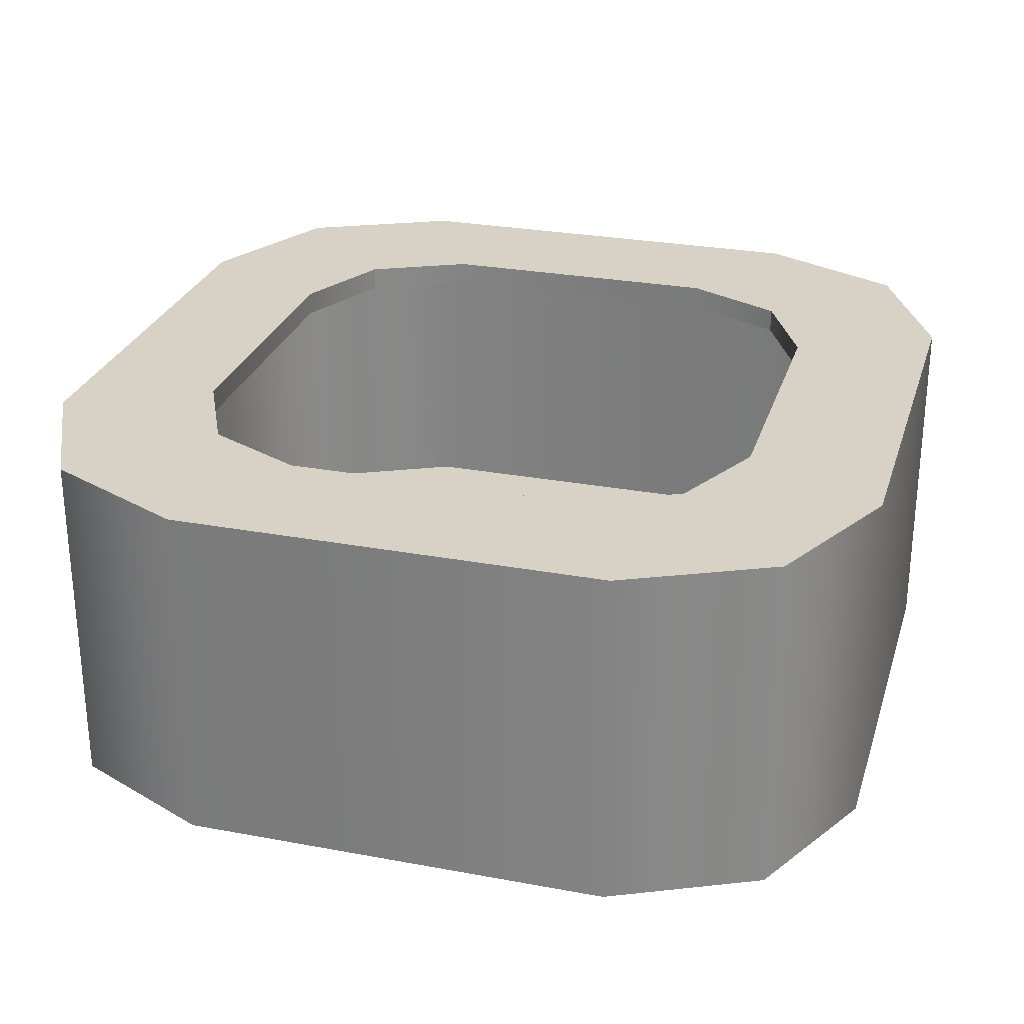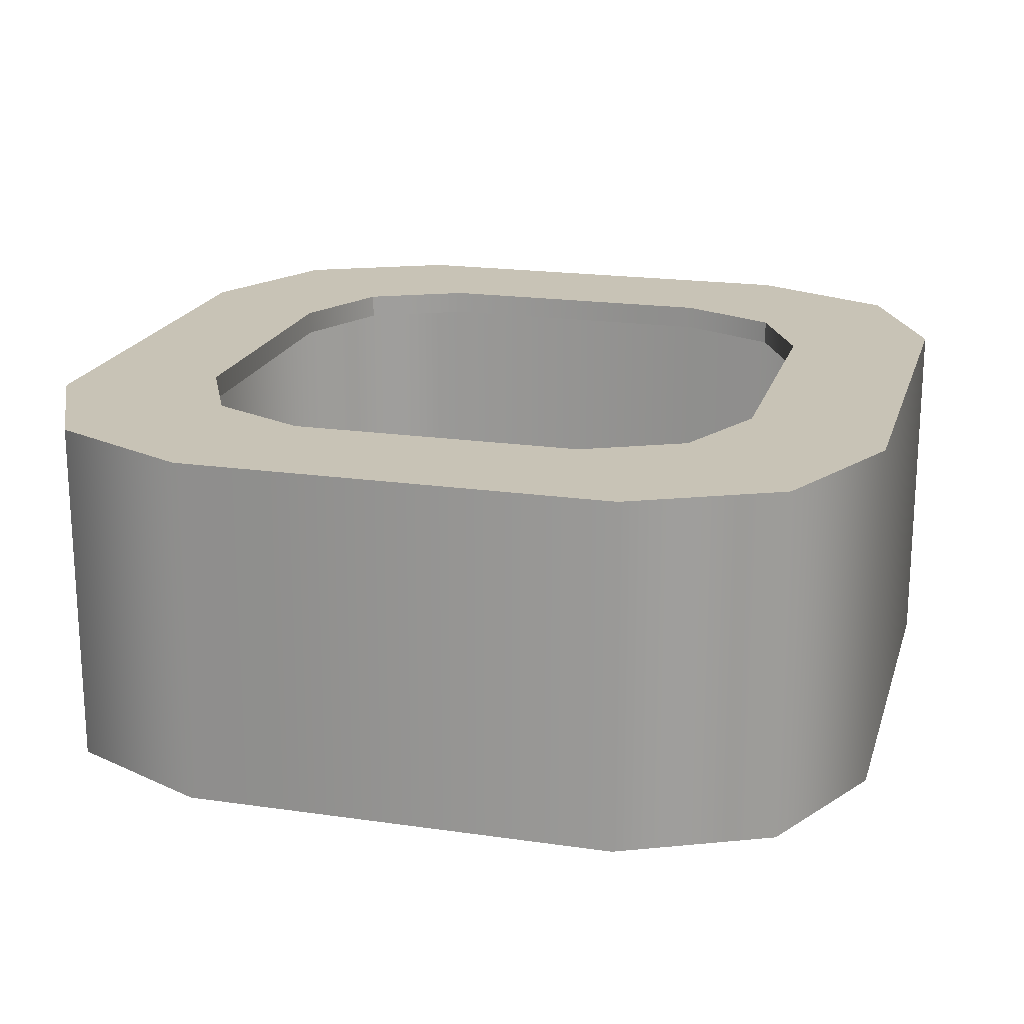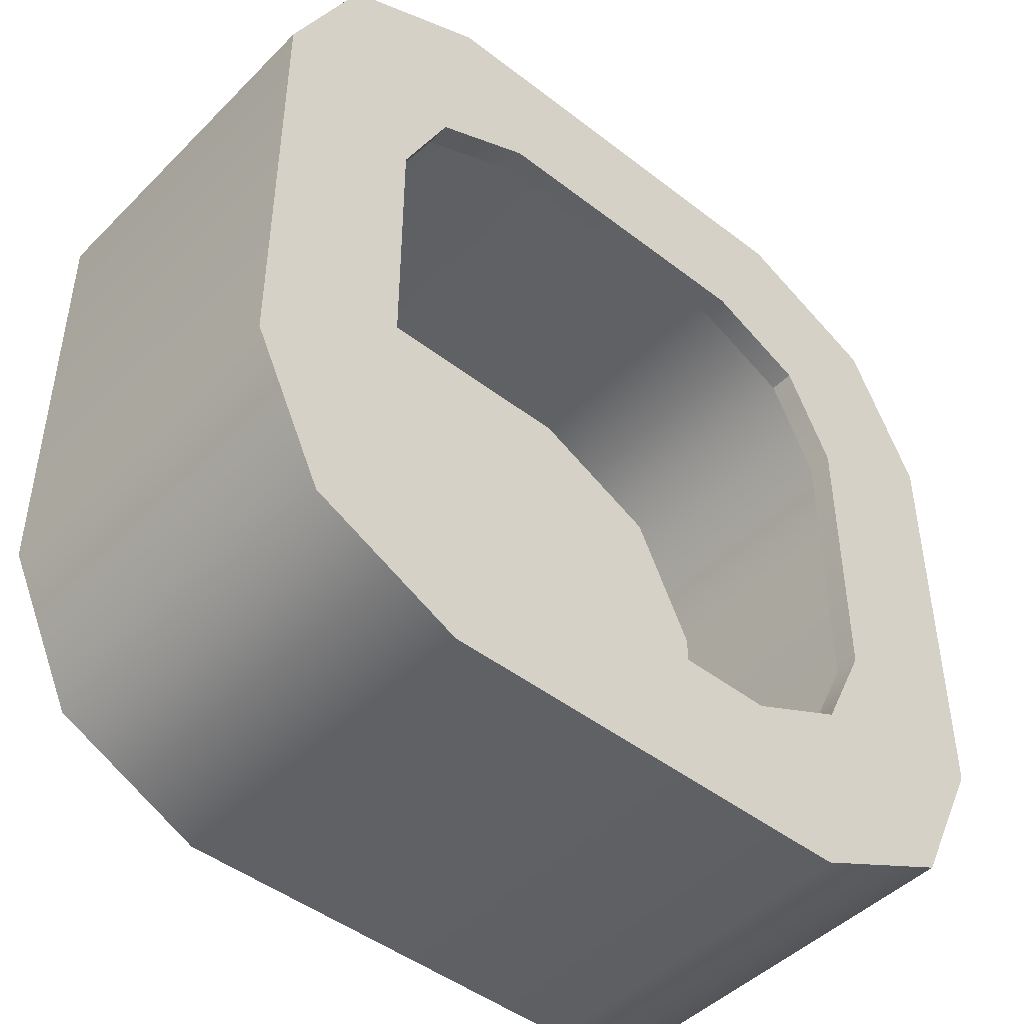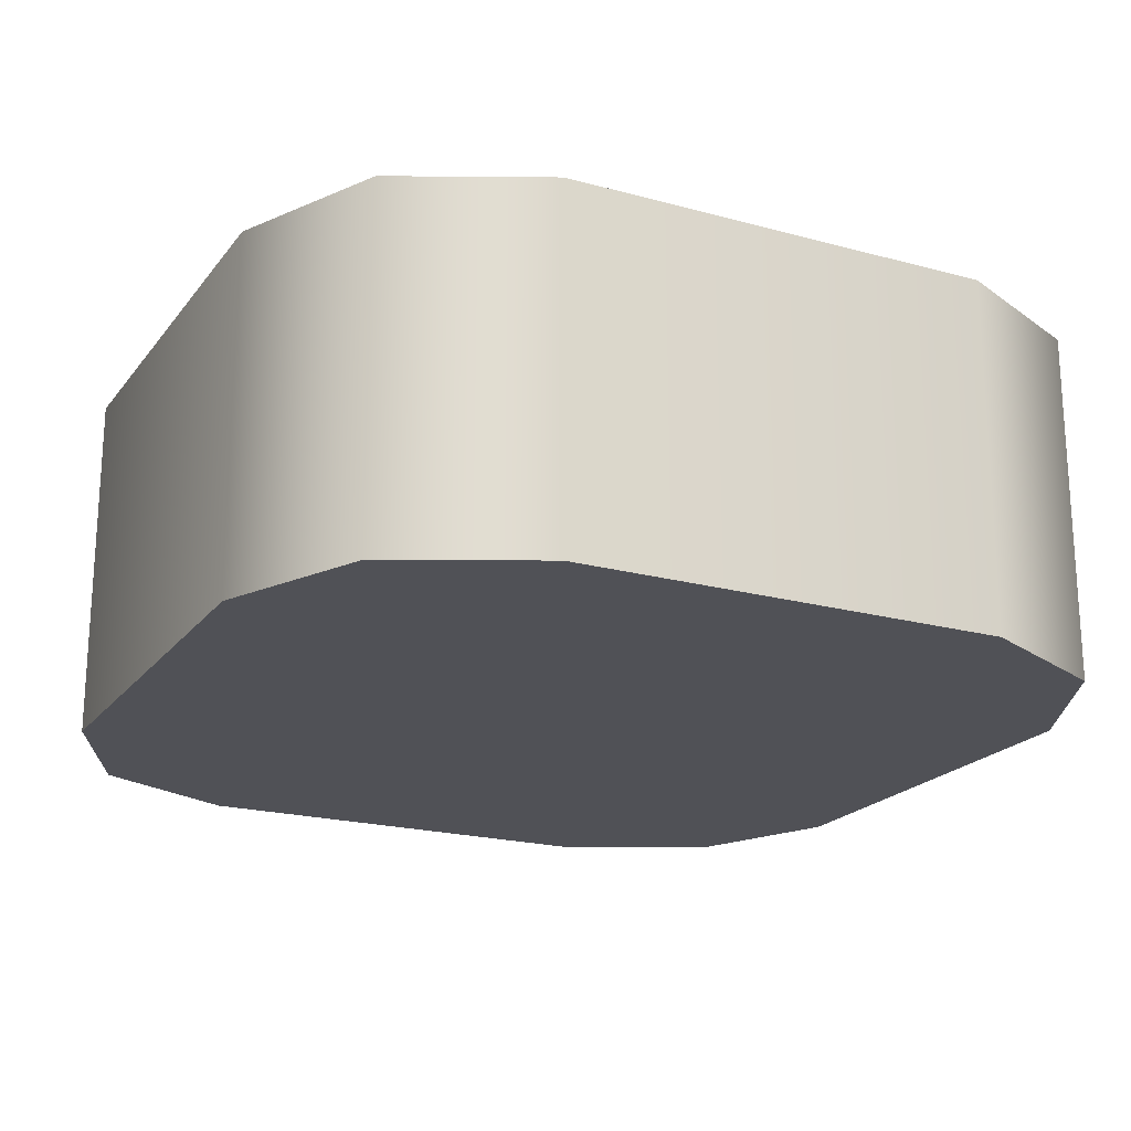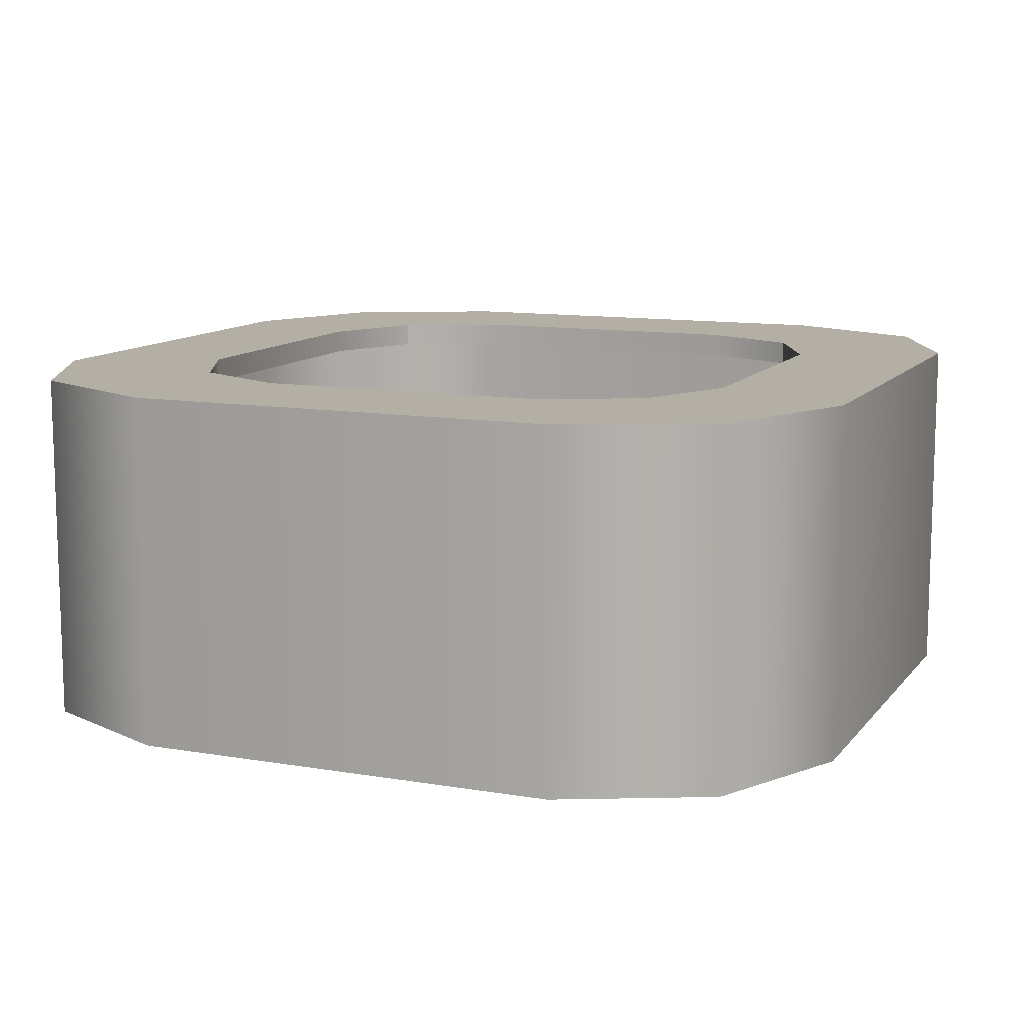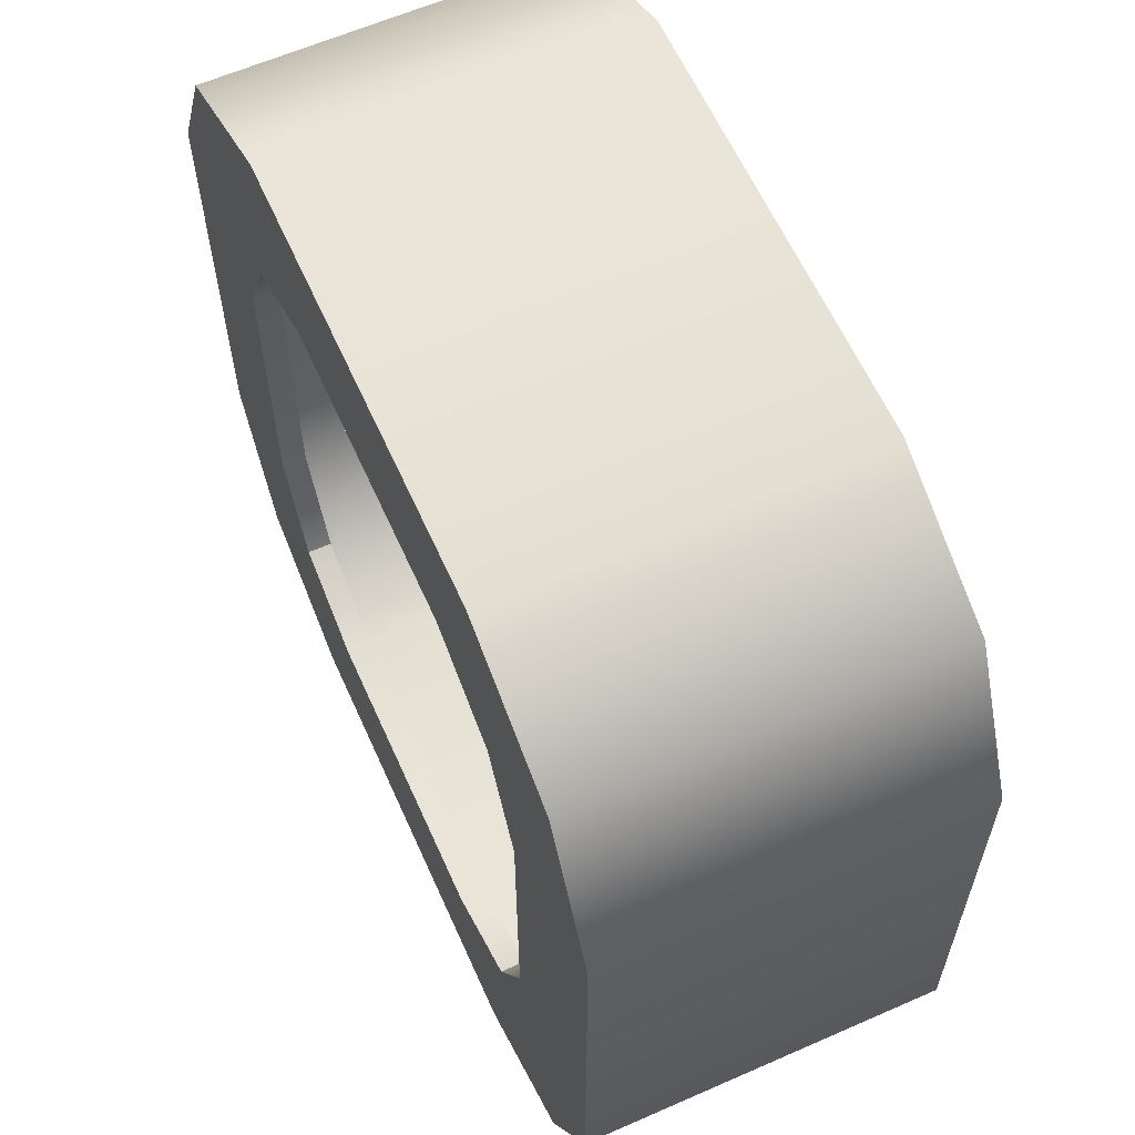
<metadata>
{"format":"obj","ext":"obj","renderer":"f3d","projection":"perspective","resolution":1024,"background":"white","views":[{"elev":27.4,"azim":-74.0,"up":"+Z"},{"elev":19.4,"azim":15.2,"up":"+Z"},{"elev":-46.2,"azim":-41.5,"up":"+Y"},{"elev":-20.5,"azim":63.6,"up":"+Z"},{"elev":11.3,"azim":-157.3,"up":"+Z"},{"elev":61.4,"azim":65.9,"up":"+Y"}]}
</metadata>
<code>
v -9.559 4.78 7.806
v -4.78 9.559 7.806
v -9.559 4.78 -0
v -4.78 9.559 -0
v 4.78 9.559 7.806
v 9.559 4.78 7.806
v 9.559 4.78 -0
v 4.78 9.559 -0
v -4.78 -9.559 7.806
v -9.559 -4.78 7.806
v -9.559 -4.78 -0
v -4.78 -9.559 -0
v 9.559 -4.78 7.806
v 4.78 -9.559 7.806
v 4.78 -9.559 -0
v 9.559 -4.78 -0
v 8.014 8.014 -0
v 8.014 8.014 7.806
v -8.014 8.014 -0
v -8.014 8.014 7.806
v -8.014 -8.014 7.806
v -8.014 -8.014 -0
v 8.014 -8.014 -0
v 8.014 -8.014 7.806
v -5.392 -5.392 7.806
v -6.431 -3.216 7.806
v -3.216 -6.431 7.806
v 3.216 -6.431 7.806
v 5.392 -5.392 7.806
v 6.431 -3.216 7.806
v 6.431 3.216 7.806
v 5.392 5.392 7.806
v 3.216 6.431 7.806
v -3.216 6.431 7.806
v -5.392 5.392 7.806
v -6.431 3.216 7.806
v -5.392 -5.392 7.276
v -6.431 -3.216 7.276
v -3.216 -6.431 7.276
v 3.216 -6.431 7.276
v 5.392 -5.392 7.276
v 6.431 -3.216 7.276
v 6.431 3.216 7.276
v 5.392 5.392 7.276
v 3.216 6.431 7.276
v -3.216 6.431 7.276
v -5.392 5.392 7.276
v -6.431 3.216 7.276
f 4 2 5 8
f 9 12 15 14
f 13 16 7 6
f 11 10 1 3
f 19 4 3
f 3 4 11
f 4 8 11
f 8 17 11
f 17 7 11
f 7 16 11
f 16 23 11
f 23 15 11
f 11 15 22
f 15 12 22
f 20 2 4 19
f 18 6 7 17
f 9 21 22 12
f 24 14 15 23
f 5 18 17 8
f 1 20 19 3
f 21 10 11 22
f 13 24 23 16
f 10 21 25 26
f 21 9 27 25
f 9 14 28 27
f 14 24 29 28
f 24 13 30 29
f 13 6 31 30
f 6 18 32 31
f 18 5 33 32
f 5 2 34 33
f 2 20 35 34
f 20 1 36 35
f 1 10 26 36
f 26 25 37 38
f 25 27 39 37
f 27 28 40 39
f 28 29 41 40
f 29 30 42 41
f 30 31 43 42
f 31 32 44 43
f 32 33 45 44
f 33 34 46 45
f 34 35 47 46
f 35 36 48 47
f 36 26 38 48

</code>
